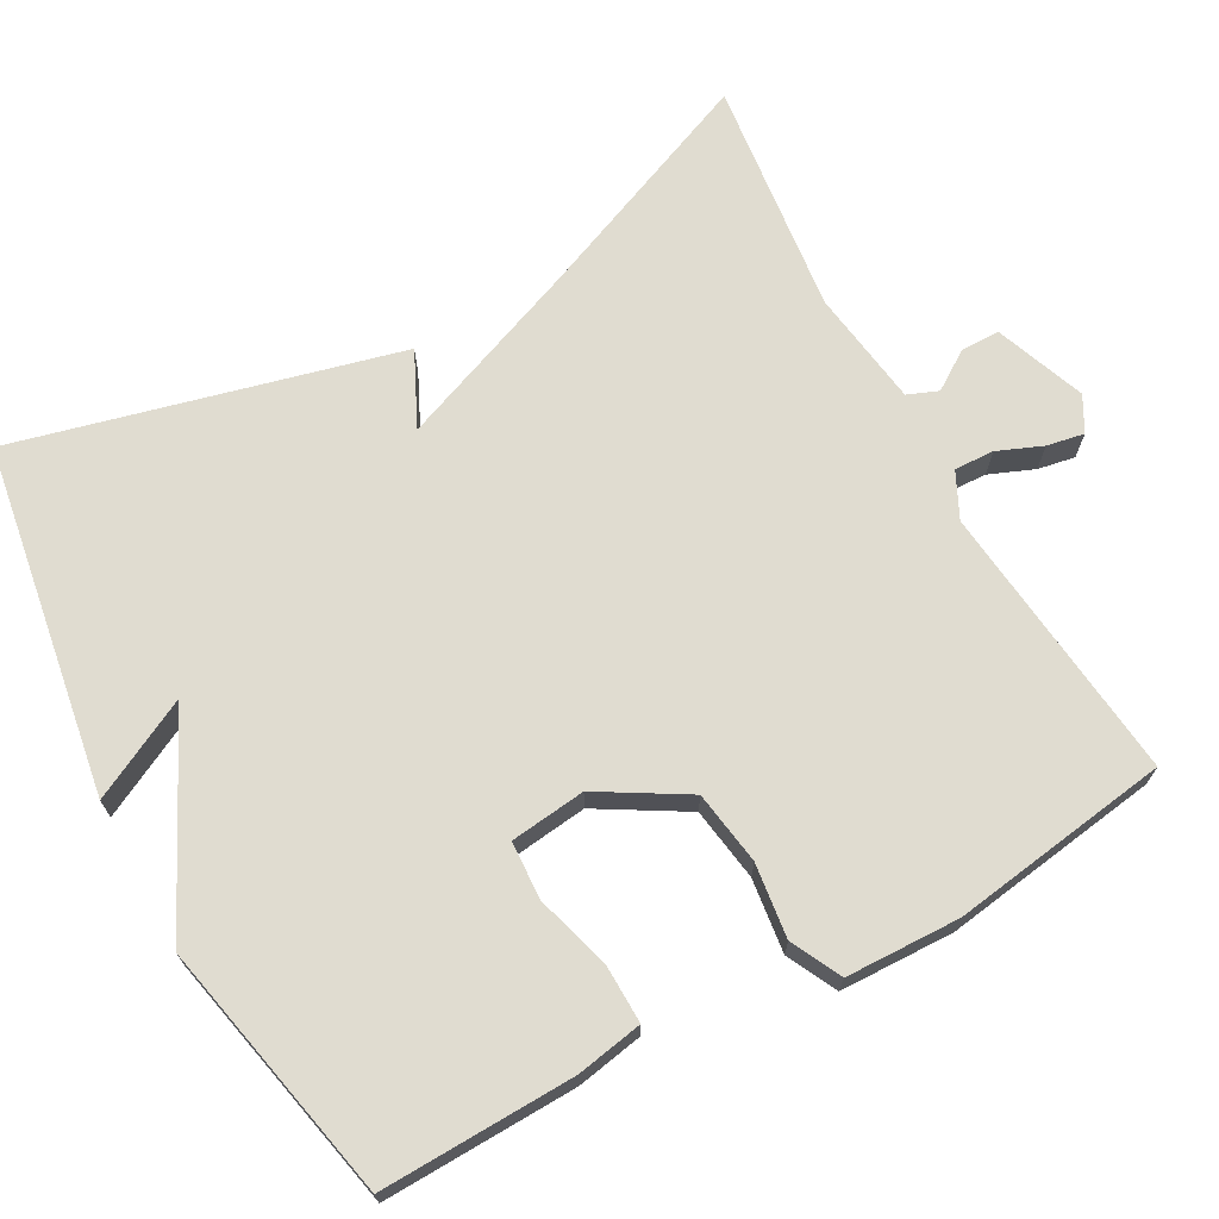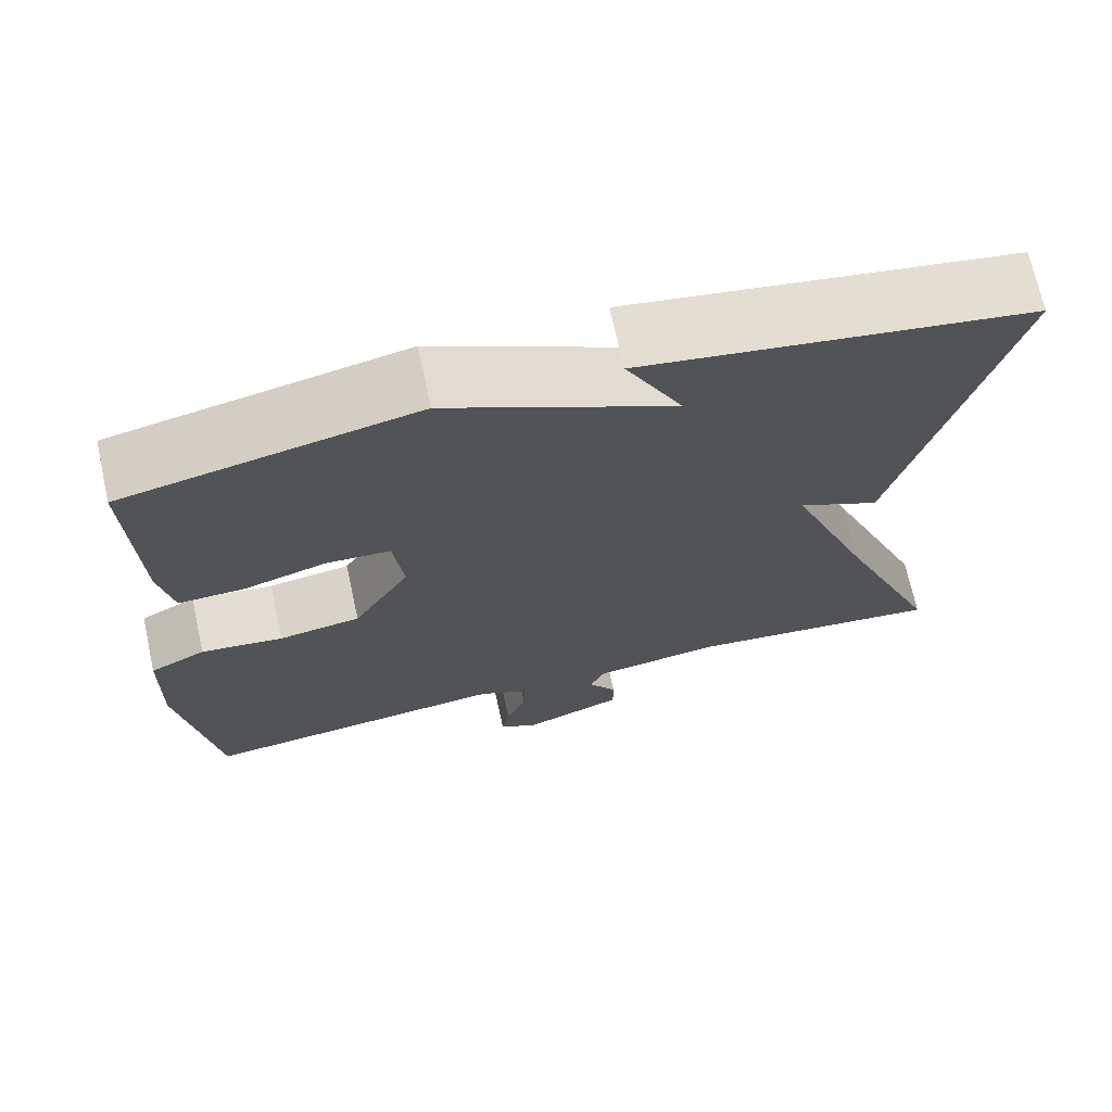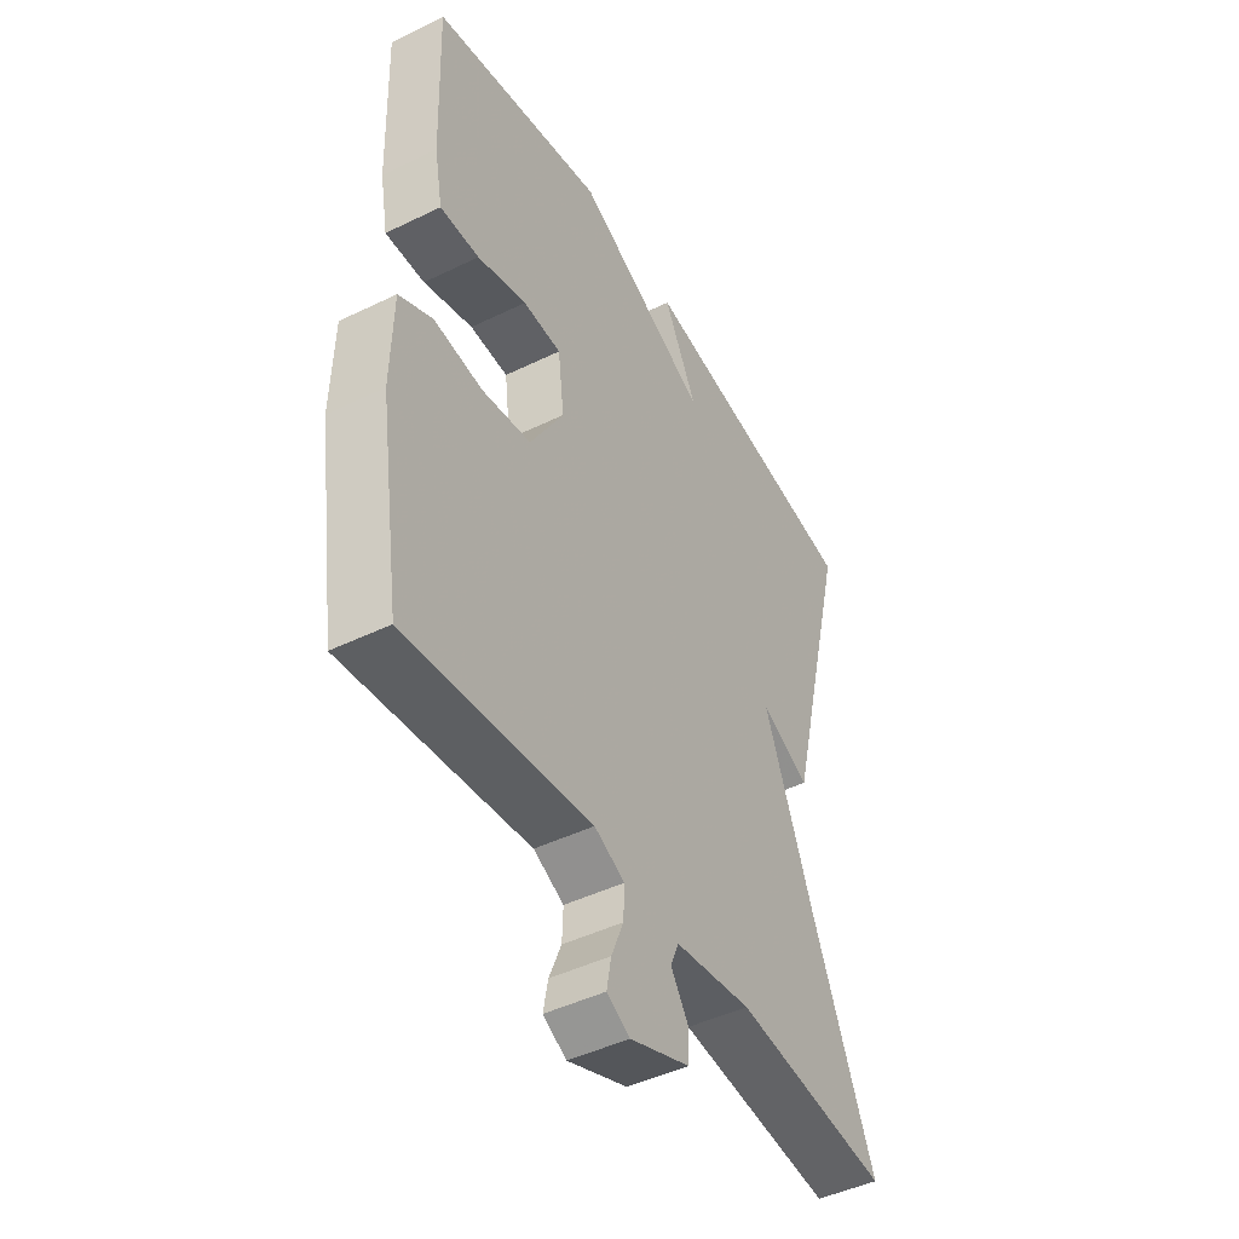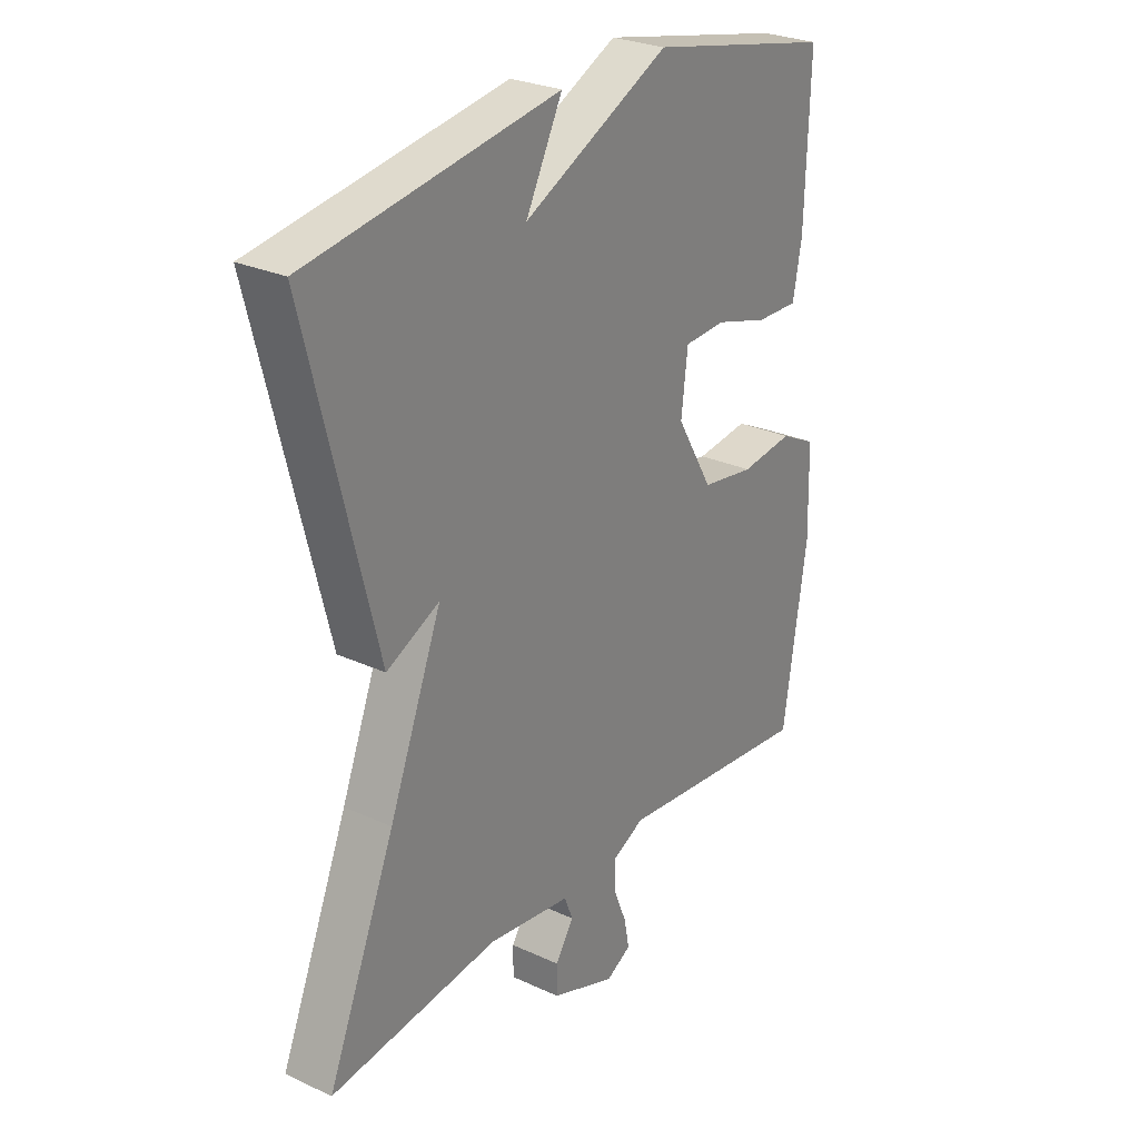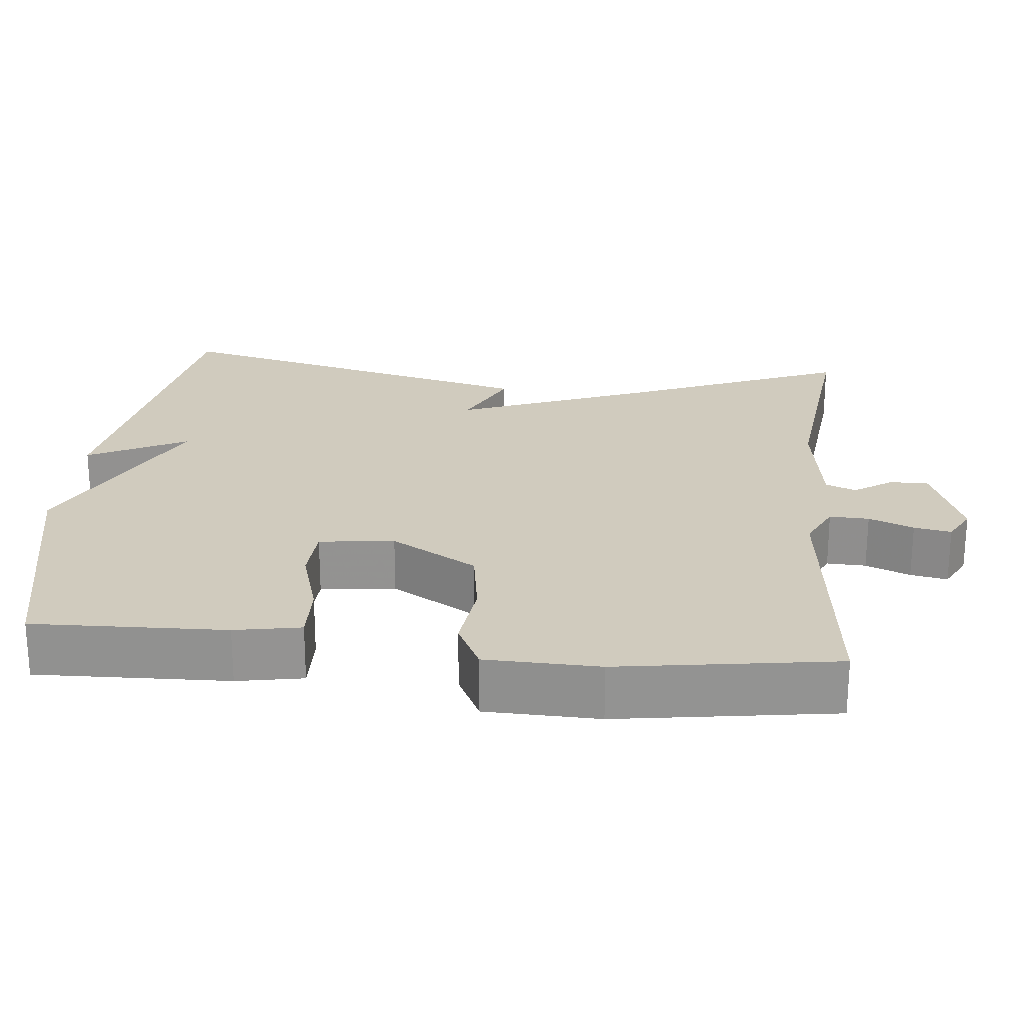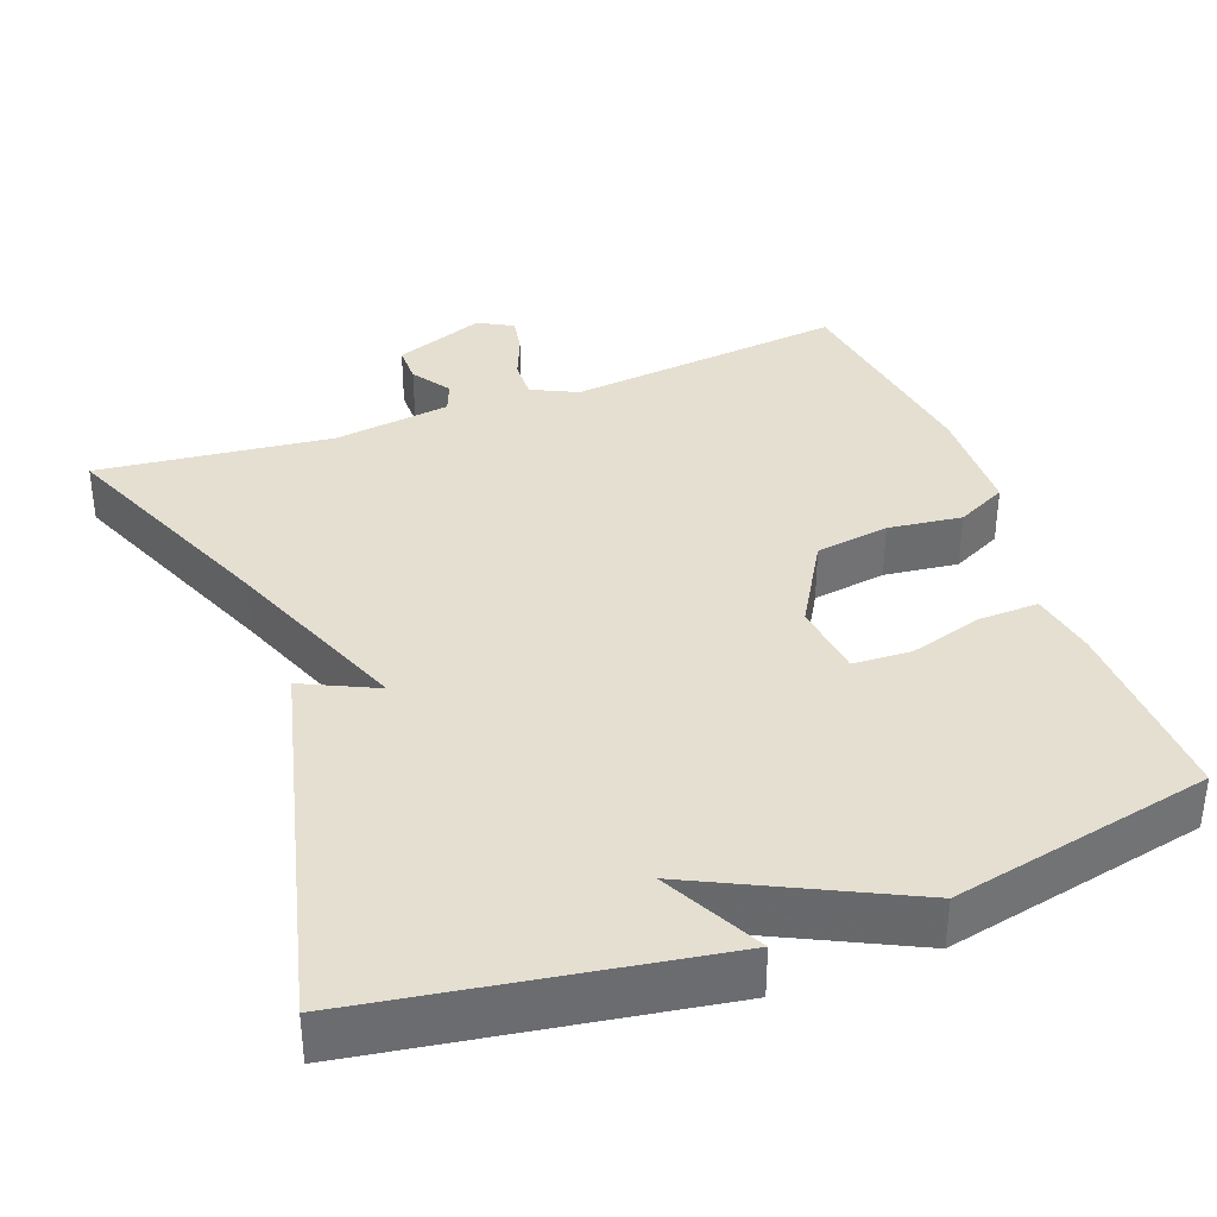
<metadata>
{"format":"obj","ext":"obj","renderer":"f3d","projection":"perspective","resolution":1024,"background":"white","views":[{"elev":69.6,"azim":61.3,"up":"+Y"},{"elev":70.4,"azim":167.5,"up":"+Z"},{"elev":-45.6,"azim":119.3,"up":"+Z"},{"elev":27.4,"azim":-54.7,"up":"+Z"},{"elev":23.6,"azim":95.7,"up":"+Y"},{"elev":36.7,"azim":-20.4,"up":"+Y"}]}
</metadata>
<code>
v 0.5 0.07 0.5
v 0.492 0.07 0.246
v 0.476 0.07 0.159
v 0.398 0.07 0.161
v 0.3 0.07 0.19
v 0.224 0.07 0.186
v 0.212 0.07 0.087
v 0.279 0.07 -0.027
v 0.376 0.07 -0.042
v 0.473 0.07 -0.03
v 0.539 0.07 -0.063
v 0.543 0.07 -0.213
v 0.5 0.07 -0.5
v 0.134 0.07 -0.46
v 0.074 0.07 -0.489
v 0.076 0.07 -0.541
v 0.1 0.07 -0.6
v 0.109 0.07 -0.649
v 0.063 0.07 -0.674
v -0.056 0.07 -0.629
v -0.056 0.07 -0.578
v -0.022 0.07 -0.527
v -0.038 0.07 -0.487
v -0.191 0.07 -0.465
v -0.5 0.07 -0.5
v -0.375 0.07 -0.199
v -0.278 0.07 0.047
v -0.375 0.07 0.001
v -0.5 0.07 0.5
v -0.042 0.07 0.573
v -0.109 0.07 0.442
v 0.158 0.07 0.573
v 0.5 0 0.5
v 0.492 0 0.246
v 0.476 0 0.159
v 0.398 0 0.161
v 0.3 0 0.19
v 0.224 0 0.186
v 0.212 0 0.087
v 0.279 0 -0.027
v 0.376 0 -0.042
v 0.473 0 -0.03
v 0.539 0 -0.063
v 0.543 0 -0.213
v 0.5 0 -0.5
v 0.134 0 -0.46
v 0.074 0 -0.489
v 0.076 0 -0.541
v 0.1 0 -0.6
v 0.109 0 -0.649
v 0.063 0 -0.674
v -0.056 0 -0.629
v -0.056 0 -0.578
v -0.022 0 -0.527
v -0.038 0 -0.487
v -0.191 0 -0.465
v -0.5 0 -0.5
v -0.375 0 -0.199
v -0.278 0 0.047
v -0.375 0 0.001
v -0.5 0 0.5
v -0.042 0 0.573
v -0.109 0 0.442
v 0.158 0 0.573
f 3 4 5
f 2 3 5
f 1 2 5
f 32 1 5
f 31 32 5
f 28 29 30 31
f 27 28 31
f 26 27 31
f 24 25 26
f 23 24 26 31
f 22 23 31
f 20 21 22
f 19 20 22
f 18 19 22
f 17 18 22
f 16 17 22
f 15 16 22 31
f 14 15 31
f 12 13 14
f 11 12 14
f 10 11 14
f 9 10 14
f 8 9 14
f 7 8 14 31
f 6 7 31
f 5 6 31
f 37 36 35
f 37 35 34
f 37 34 33
f 37 33 64
f 37 64 63
f 63 62 61 60
f 63 60 59
f 63 59 58
f 58 57 56
f 63 58 56 55
f 63 55 54
f 54 53 52
f 54 52 51
f 54 51 50
f 54 50 49
f 54 49 48
f 63 54 48 47
f 63 47 46
f 46 45 44
f 46 44 43
f 46 43 42
f 46 42 41
f 46 41 40
f 63 46 40 39
f 63 39 38
f 63 38 37
f 1 33 34 2
f 2 34 35 3
f 3 35 36 4
f 4 36 37 5
f 5 37 38 6
f 6 38 39 7
f 7 39 40 8
f 8 40 41 9
f 9 41 42 10
f 10 42 43 11
f 11 43 44 12
f 12 44 45 13
f 13 45 46 14
f 14 46 47 15
f 15 47 48 16
f 16 48 49 17
f 17 49 50 18
f 18 50 51 19
f 19 51 52 20
f 20 52 53 21
f 21 53 54 22
f 22 54 55 23
f 23 55 56 24
f 24 56 57 25
f 25 57 58 26
f 26 58 59 27
f 27 59 60 28
f 28 60 61 29
f 29 61 62 30
f 30 62 63 31
f 31 63 64 32
f 32 64 33 1

</code>
